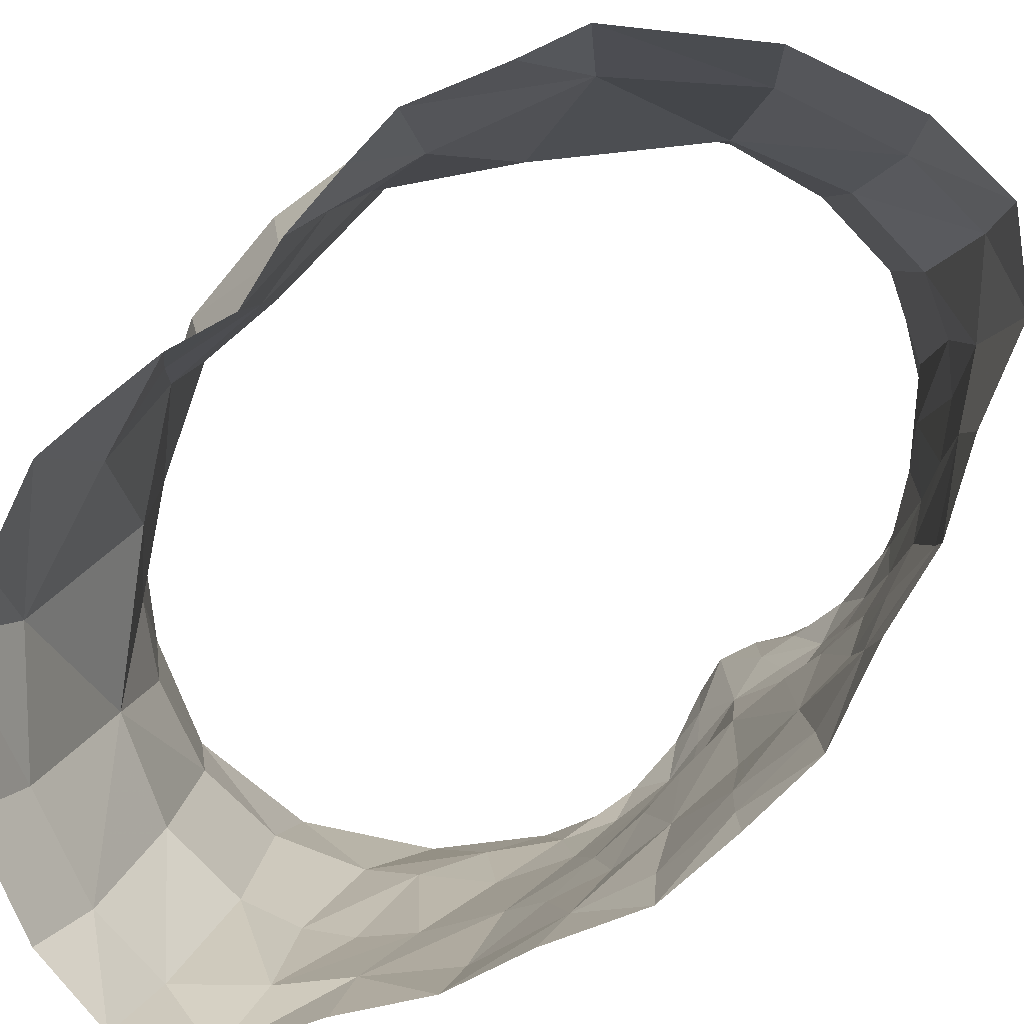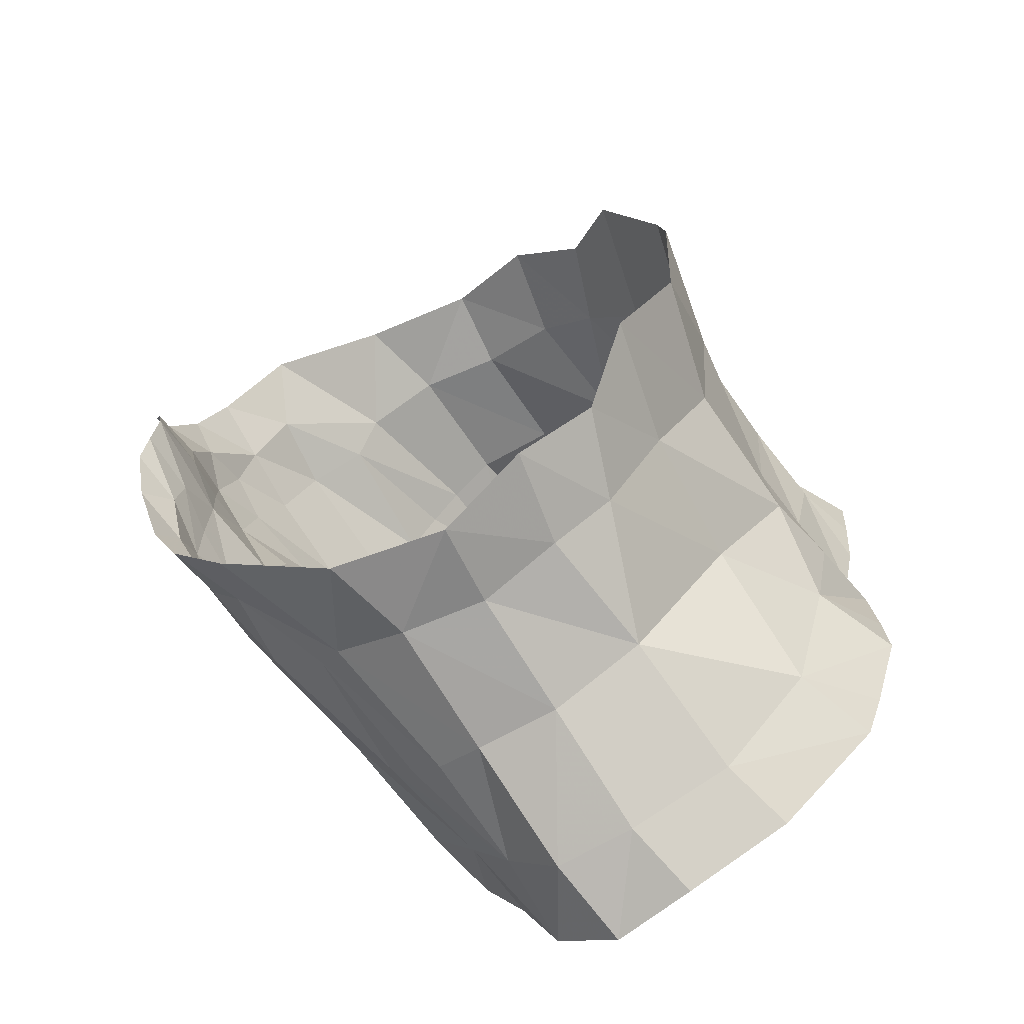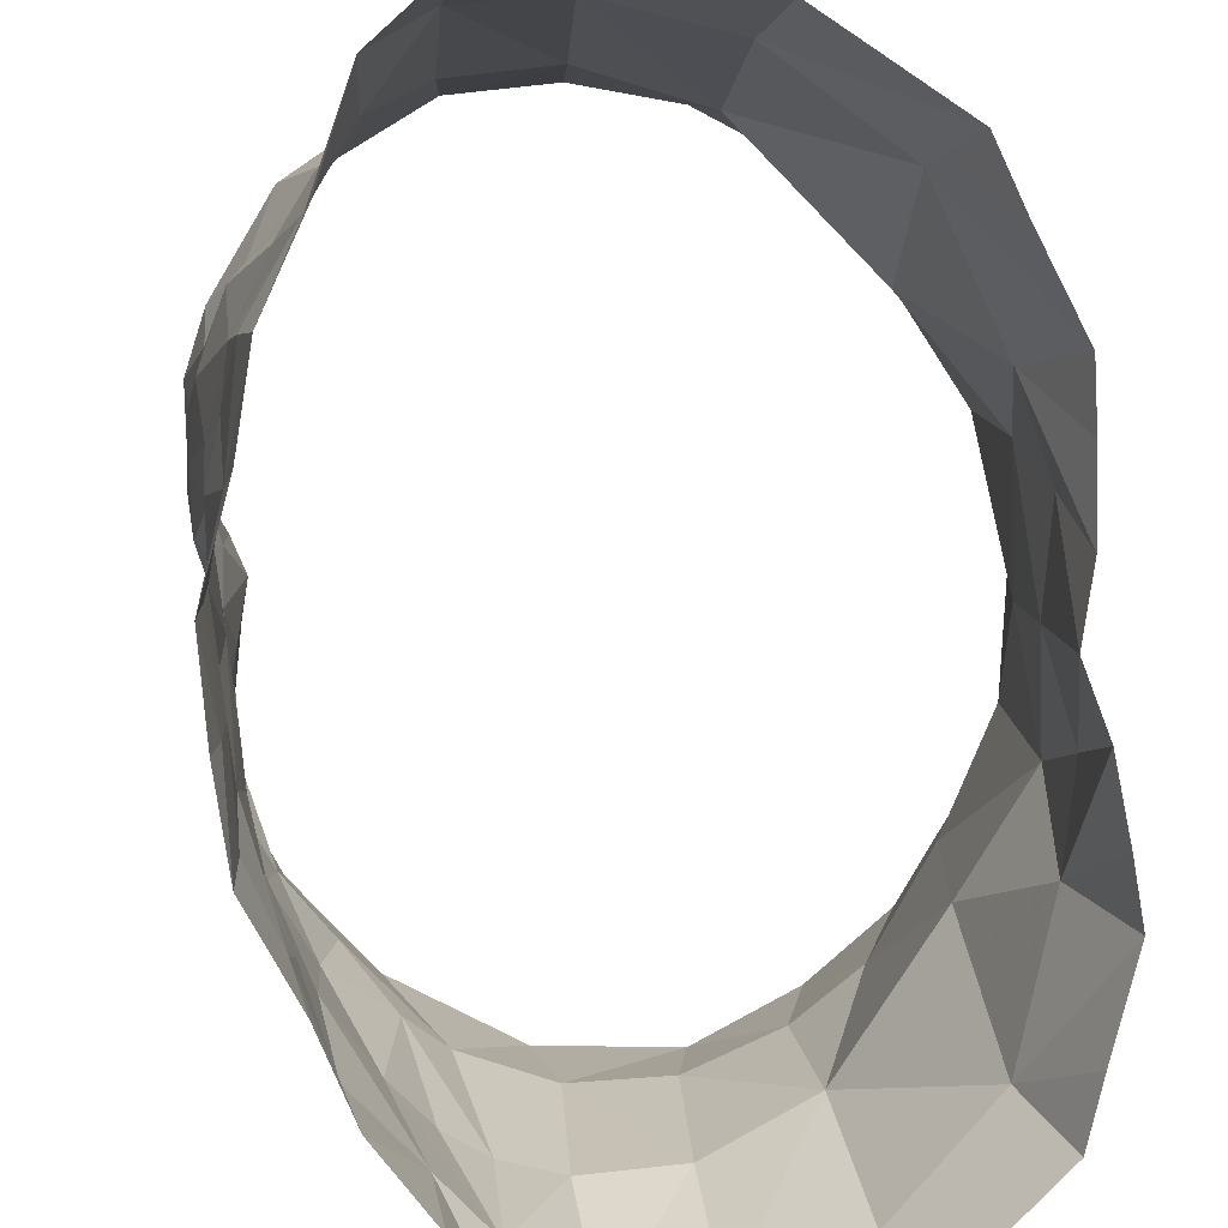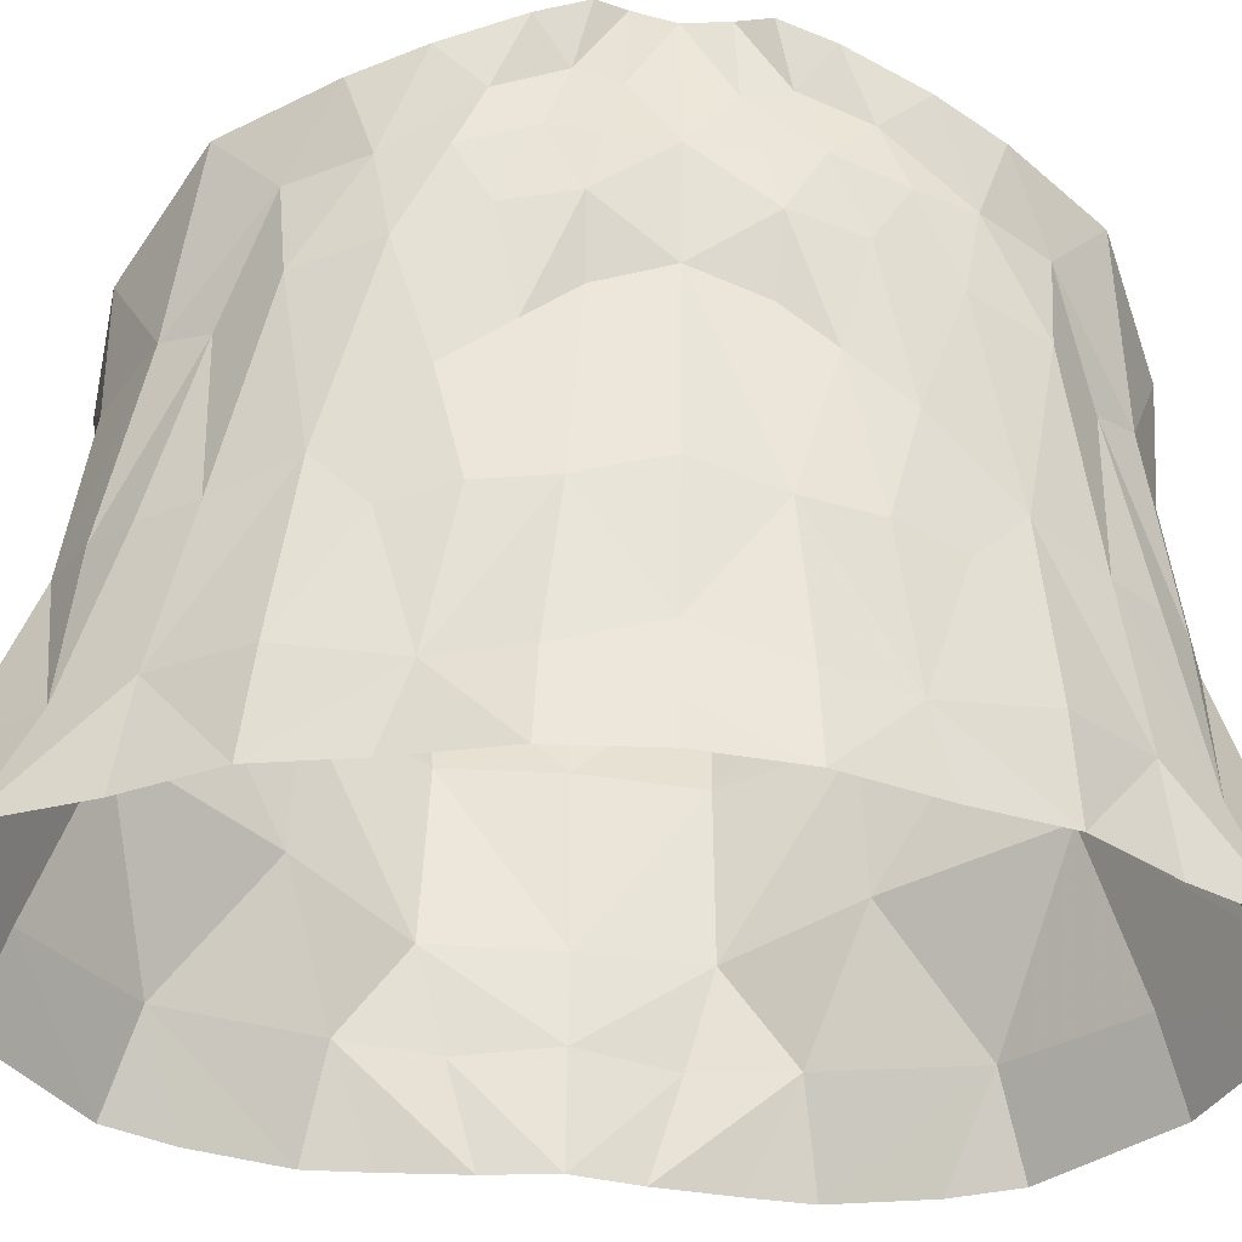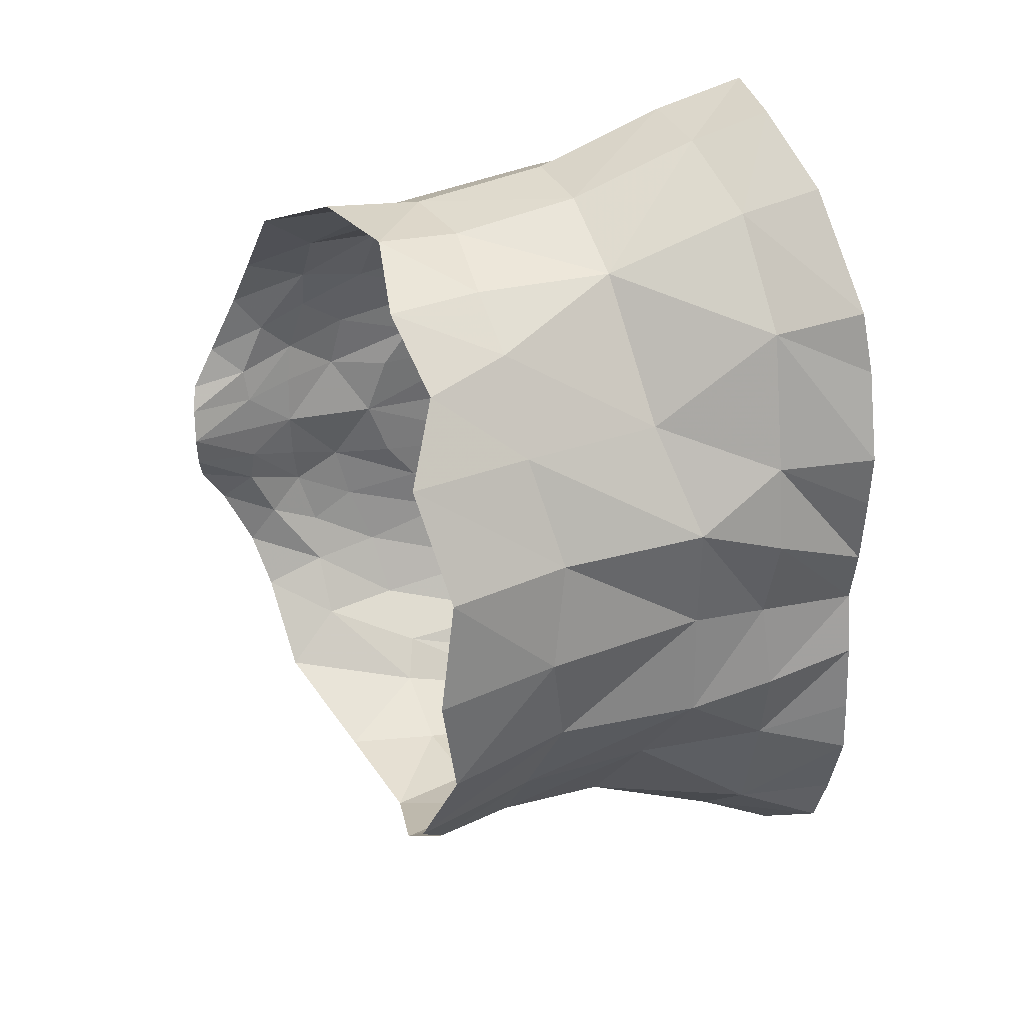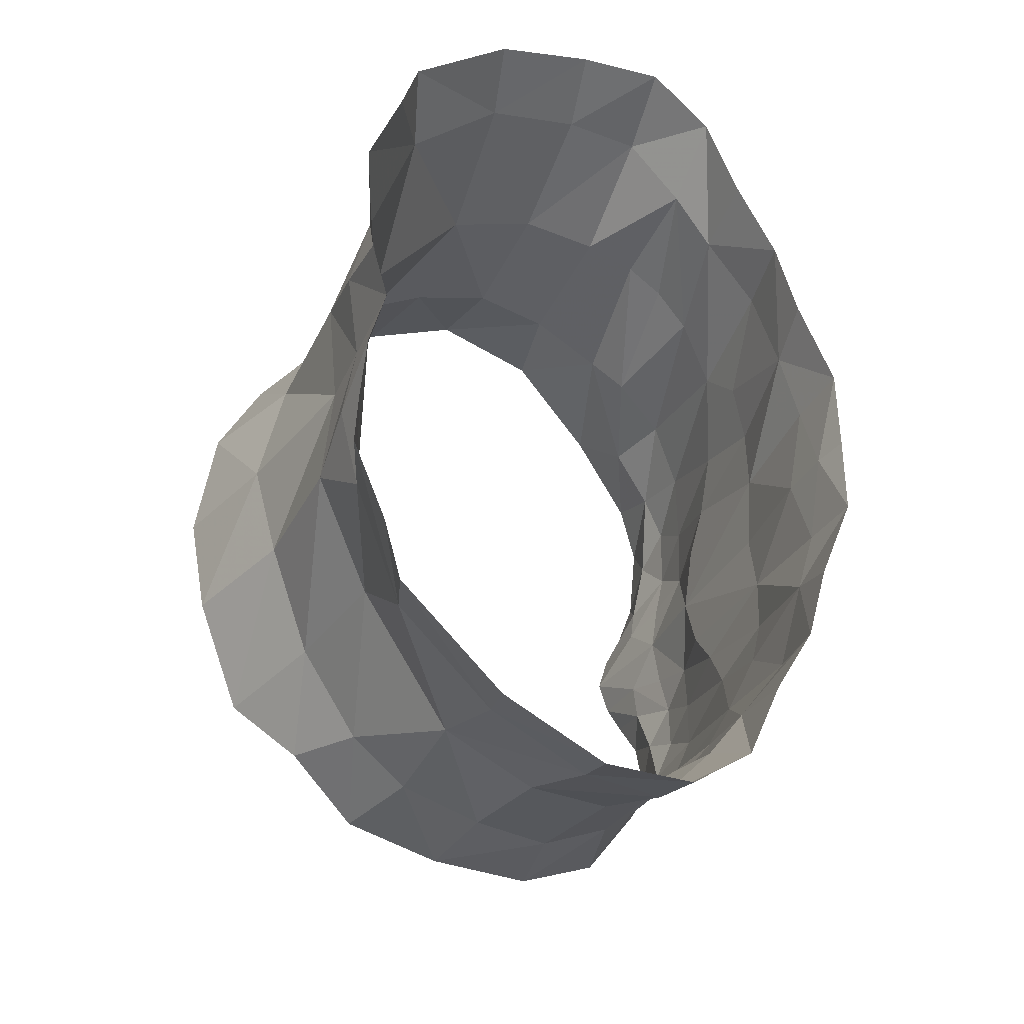
<metadata>
{"format":"obj","ext":"obj","renderer":"f3d","projection":"perspective","resolution":1024,"background":"white","views":[{"elev":-77.4,"azim":133.5,"up":"+Z"},{"elev":-67.3,"azim":29.6,"up":"+Y"},{"elev":-77.8,"azim":6.5,"up":"+Z"},{"elev":-37.8,"azim":-97.9,"up":"+Z"},{"elev":33.3,"azim":67.4,"up":"+Y"},{"elev":-34.9,"azim":151.3,"up":"+Y"}]}
</metadata>
<code>
v -0.06 -0.129 1.098
v -0.039 -0.144 1.098
v -0.045 -0.135 1.125
v -0.063 -0.116 1.124
v 0.014 -0.122 1.123
v 0.022 -0.13 1.101
v 0.055 -0.102 1.101
v 0.044 -0.094 1.125
v -0.019 -0.134 1.125
v -0.012 -0.143 1.102
v 0.061 -0.084 1.1
v 0.071 -0.058 1.102
v 0.058 -0.053 1.128
v 0.07 -0.041 1.102
v -0.105 -0 1.126
v -0.105 -0.026 1.117
v -0.104 -0 1.108
v -0.105 -0 1.096
v -0.104 -0.027 1.095
v -0.076 -0.099 1.124
v -0.072 -0.103 1.098
v 0.068 -0.019 1.102
v 0.064 -0.027 1.129
v -0.092 -0.077 1.122
v -0.086 -0.08 1.098
v -0.098 -0.048 1.117
v -0.093 -0.055 1.097
v 0.063 -0 1.101
v 0.059 -0 1.131
v -0.06 0.129 1.098
v -0.063 0.116 1.124
v -0.045 0.135 1.125
v -0.039 0.144 1.098
v 0.014 0.122 1.123
v 0.044 0.094 1.125
v 0.055 0.102 1.101
v 0.022 0.13 1.101
v -0.019 0.134 1.125
v -0.012 0.143 1.102
v 0.061 0.084 1.1
v 0.058 0.053 1.128
v 0.071 0.058 1.102
v 0.07 0.041 1.102
v -0.105 0.026 1.117
v -0.104 0.027 1.095
v -0.072 0.103 1.098
v -0.076 0.099 1.124
v 0.068 0.019 1.102
v 0.064 0.027 1.129
v -0.092 0.077 1.122
v -0.086 0.08 1.098
v -0.098 0.048 1.117
v -0.093 0.055 1.097
v 0.007 -0.106 1.166
v 0.038 -0.066 1.163
v -0.023 -0.119 1.165
v -0.076 -0.102 1.208
v -0.052 -0.113 1.208
v -0.06 -0.113 1.237
v -0.094 -0.095 1.249
v -0.12 -0.023 1.254
v -0.123 -0.019 1.272
v -0.119 -0.011 1.274
v -0.118 -0.012 1.253
v -0.116 -0 1.275
v -0.118 -0 1.238
v -0.12 -0.016 1.237
v -0.113 -0.062 1.231
v -0.101 -0.08 1.231
v -0.114 -0.069 1.251
v -0.122 -0.052 1.255
v -0.086 -0.091 1.203
v -0.109 -0.048 1.18
v -0.112 -0.032 1.191
v -0.107 -0.041 1.153
v -0.101 -0.058 1.15
v -0.122 -0.029 1.235
v -0.12 -0.02 1.22
v -0.118 -0.038 1.216
v -0.113 -0.019 1.201
v -0.114 -0 1.208
v -0.109 -0.022 1.155
v -0.111 -0 1.161
v -0.099 -0.071 1.163
v -0.087 -0.09 1.159
v -0.103 -0.078 1.206
v -0.113 -0.058 1.209
v -0.066 -0.112 1.162
v -0.05 -0.119 1.165
v -0.077 -0.103 1.16
v 0.055 -0.033 1.201
v 0.059 -0.034 1.155
v 0.056 -0 1.154
v 0.061 0 1.207
v 0.006 -0.106 1.239
v 0.001 -0.105 1.208
v 0.02 -0.092 1.207
v 0.029 -0.088 1.235
v -0.023 -0.116 1.232
v -0.025 -0.113 1.205
v 0.039 -0.065 1.207
v 0.047 -0.068 1.248
v 0.068 -0 1.248
v 0.064 -0.035 1.242
v -0.125 -0.032 1.264
v -0.12 -0.04 1.246
v -0.119 -0.047 1.23
v 0.007 0.106 1.166
v 0.038 0.066 1.163
v -0.023 0.119 1.165
v -0.076 0.102 1.208
v -0.094 0.095 1.249
v -0.06 0.113 1.237
v -0.052 0.113 1.208
v -0.12 0.023 1.254
v -0.118 0.012 1.253
v -0.119 0.011 1.274
v -0.123 0.019 1.272
v -0.12 0.016 1.237
v -0.113 0.062 1.231
v -0.122 0.052 1.255
v -0.114 0.069 1.251
v -0.101 0.08 1.231
v -0.086 0.091 1.203
v -0.109 0.048 1.18
v -0.101 0.058 1.15
v -0.107 0.041 1.153
v -0.112 0.032 1.191
v -0.122 0.029 1.235
v -0.118 0.038 1.216
v -0.12 0.02 1.22
v -0.113 0.019 1.201
v -0.109 0.022 1.155
v -0.099 0.071 1.163
v -0.113 0.058 1.209
v -0.103 0.078 1.206
v -0.087 0.09 1.159
v -0.05 0.119 1.165
v -0.066 0.112 1.162
v -0.077 0.103 1.16
v 0.055 0.033 1.201
v 0.059 0.035 1.155
v 0.006 0.106 1.239
v 0.029 0.088 1.235
v 0.02 0.092 1.207
v 0.001 0.105 1.208
v -0.023 0.116 1.232
v -0.025 0.113 1.205
v 0.039 0.065 1.207
v 0.047 0.068 1.248
v 0.064 0.035 1.242
v -0.125 0.032 1.264
v -0.12 0.04 1.246
v -0.119 0.047 1.23
g abdomen
f 1 2 3 4
f 5 6 7 8
f 10 6 5 9
f 8 7 11 11
f 8 11 12 13
f 12 14 13 13
f 17 18 19 16
f 1 4 20 21
f 22 23 13 14
f 20 24 25 21
f 17 16 15 15
f 25 24 26 27
f 19 27 26 16
f 2 10 9 3
f 28 29 23 22
f 30 31 32 33
f 34 35 36 37
f 39 38 34 37
f 35 40 36 36
f 35 41 42 40
f 42 41 43 43
f 17 44 45 18
f 30 46 47 31
f 48 43 41 49
f 47 46 51 50
f 17 15 44 44
f 51 53 52 50
f 45 44 52 53
f 33 32 38 39
f 28 48 49 29
f 54 5 8 55
f 54 56 9 5
f 57 58 59 60
f 61 62 63 64
f 64 63 65 66
f 66 67 64 64
f 68 69 70 71
f 57 60 69 72
f 69 60 70 70
f 73 74 75 76
f 77 67 78 79
f 74 78 80 80
f 67 66 78 78
f 78 66 81 80
f 82 83 15 16
f 84 85 86 87
f 57 88 89 58
f 88 57 72 90
f 89 88 4 3
f 88 90 4 4
f 91 92 93 94
f 95 96 97 98
f 99 59 58 100
f 96 95 99 100
f 101 102 98 97
f 94 103 104 91
f 102 101 91 104
f 92 91 101 55
f 56 100 58 89
f 96 54 97 97
f 54 96 100 56
f 13 55 8 8
f 105 62 61 106
f 77 107 106 61
f 64 67 77 61
f 106 107 68 68
f 71 105 106 68
f 24 84 76 76
f 76 84 73 73
f 79 87 107 77
f 87 79 73 84
f 74 73 79 78
f 81 83 82 80
f 74 80 82 75
f 87 86 68 107
f 86 72 69 68
f 72 86 85 90
f 56 89 3 9
f 84 24 20 85
f 85 20 4 90
f 82 16 26 75
f 76 75 26 24
f 97 54 55 101
f 92 55 13 23
f 29 93 92 23
f 108 109 35 34
f 108 34 38 110
f 111 112 113 114
f 115 116 117 118
f 116 66 65 117
f 66 116 119 119
f 120 121 122 123
f 111 124 123 112
f 123 122 112 112
f 125 126 127 128
f 129 130 131 119
f 128 132 131 131
f 119 131 66 66
f 131 132 81 66
f 133 44 15 83
f 134 135 136 137
f 111 114 138 139
f 139 140 124 111
f 138 32 31 139
f 139 31 140 140
f 141 94 93 142
f 143 144 145 146
f 147 148 114 113
f 146 148 147 143
f 149 145 144 150
f 94 141 151 103
f 150 151 141 149
f 142 109 149 141
f 110 138 114 148
f 146 145 108 108
f 108 110 148 146
f 41 35 109 109
f 152 153 115 118
f 129 115 153 154
f 116 115 129 119
f 153 120 154 154
f 121 120 153 152
f 50 126 134 134
f 126 125 134 134
f 130 129 154 135
f 135 134 125 130
f 128 131 130 125
f 81 132 133 83
f 128 127 133 132
f 135 154 120 136
f 136 120 123 124
f 124 140 137 136
f 110 38 32 138
f 134 137 47 50
f 137 140 31 47
f 133 127 52 44
f 126 50 52 127
f 145 149 109 108
f 142 49 41 109
f 29 49 142 93

</code>
